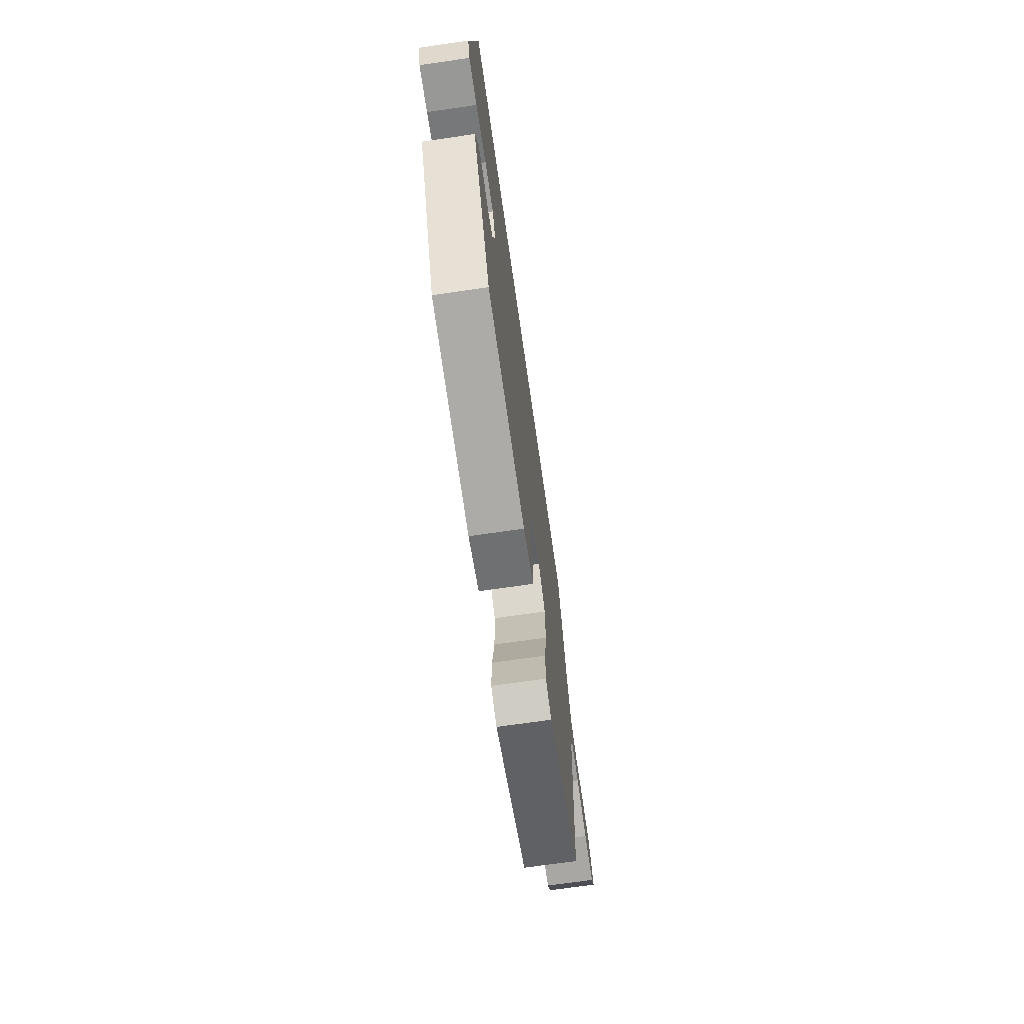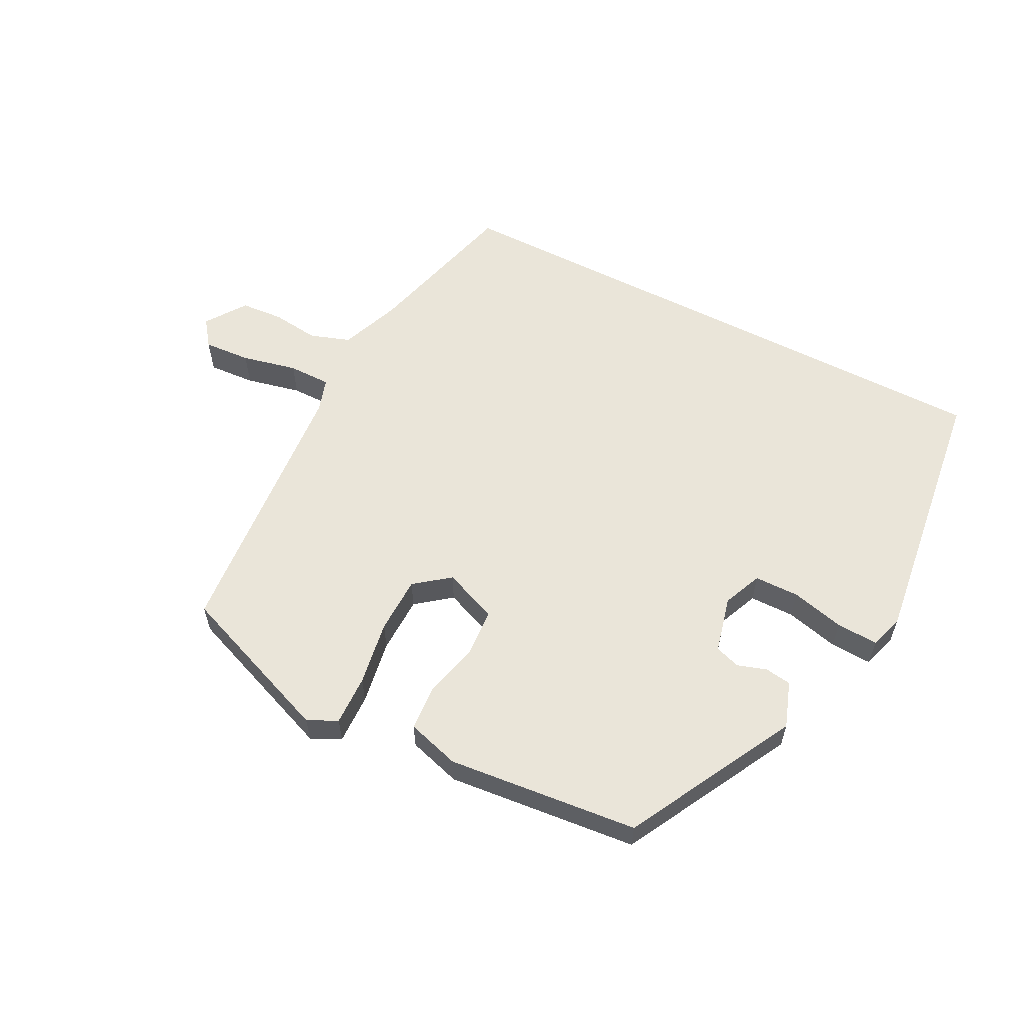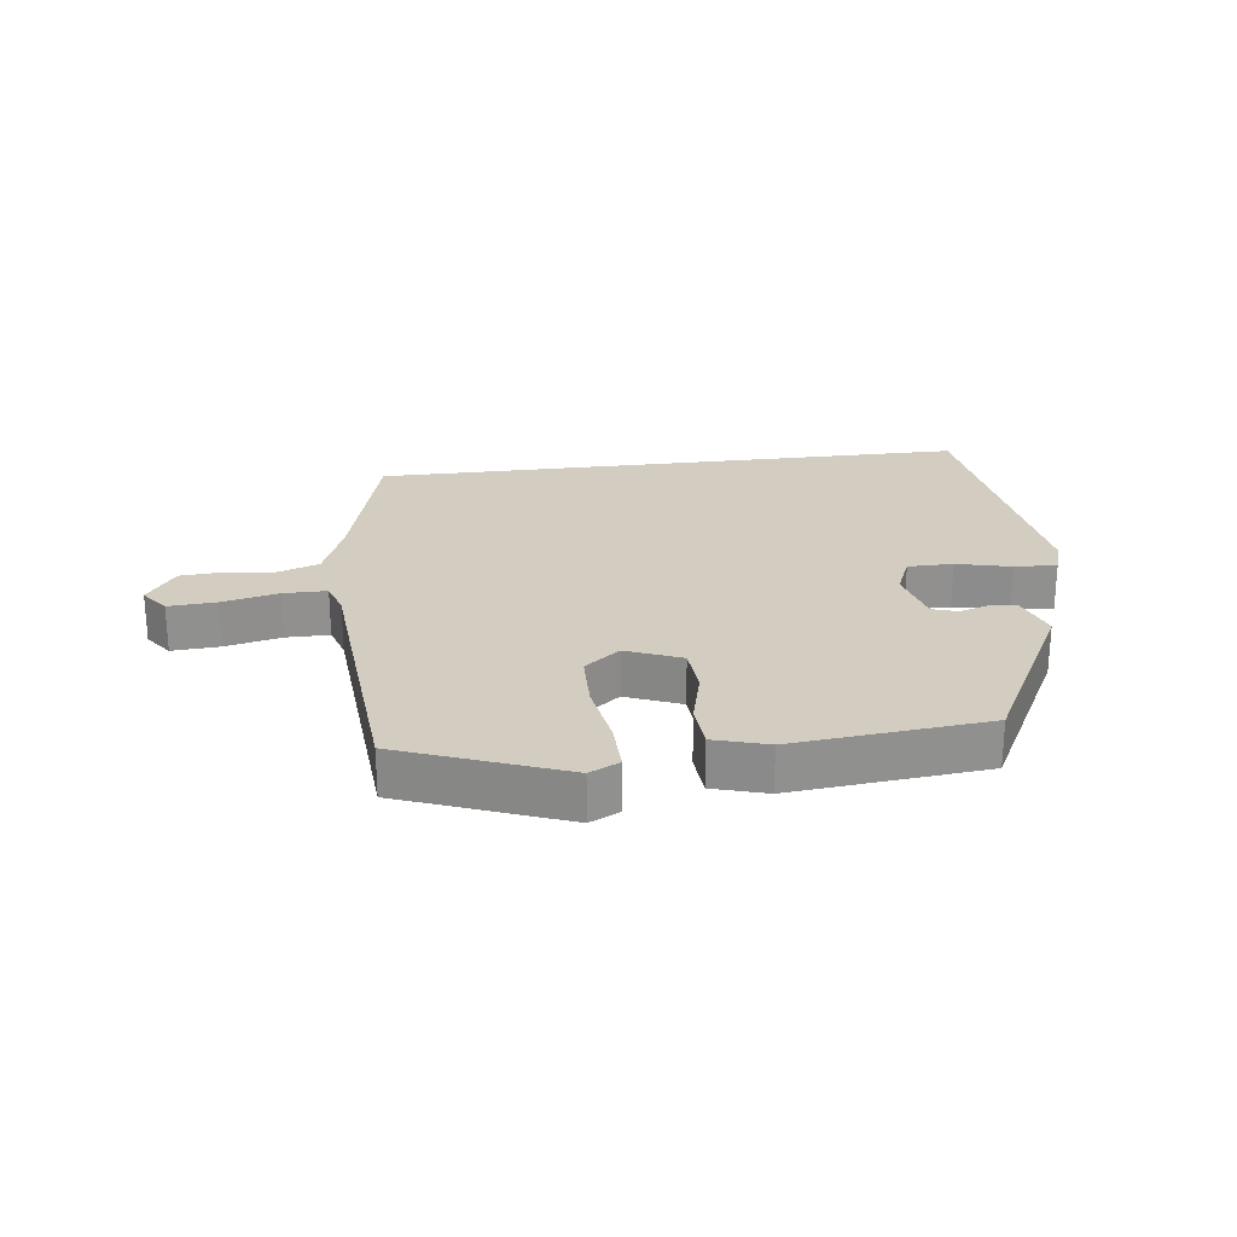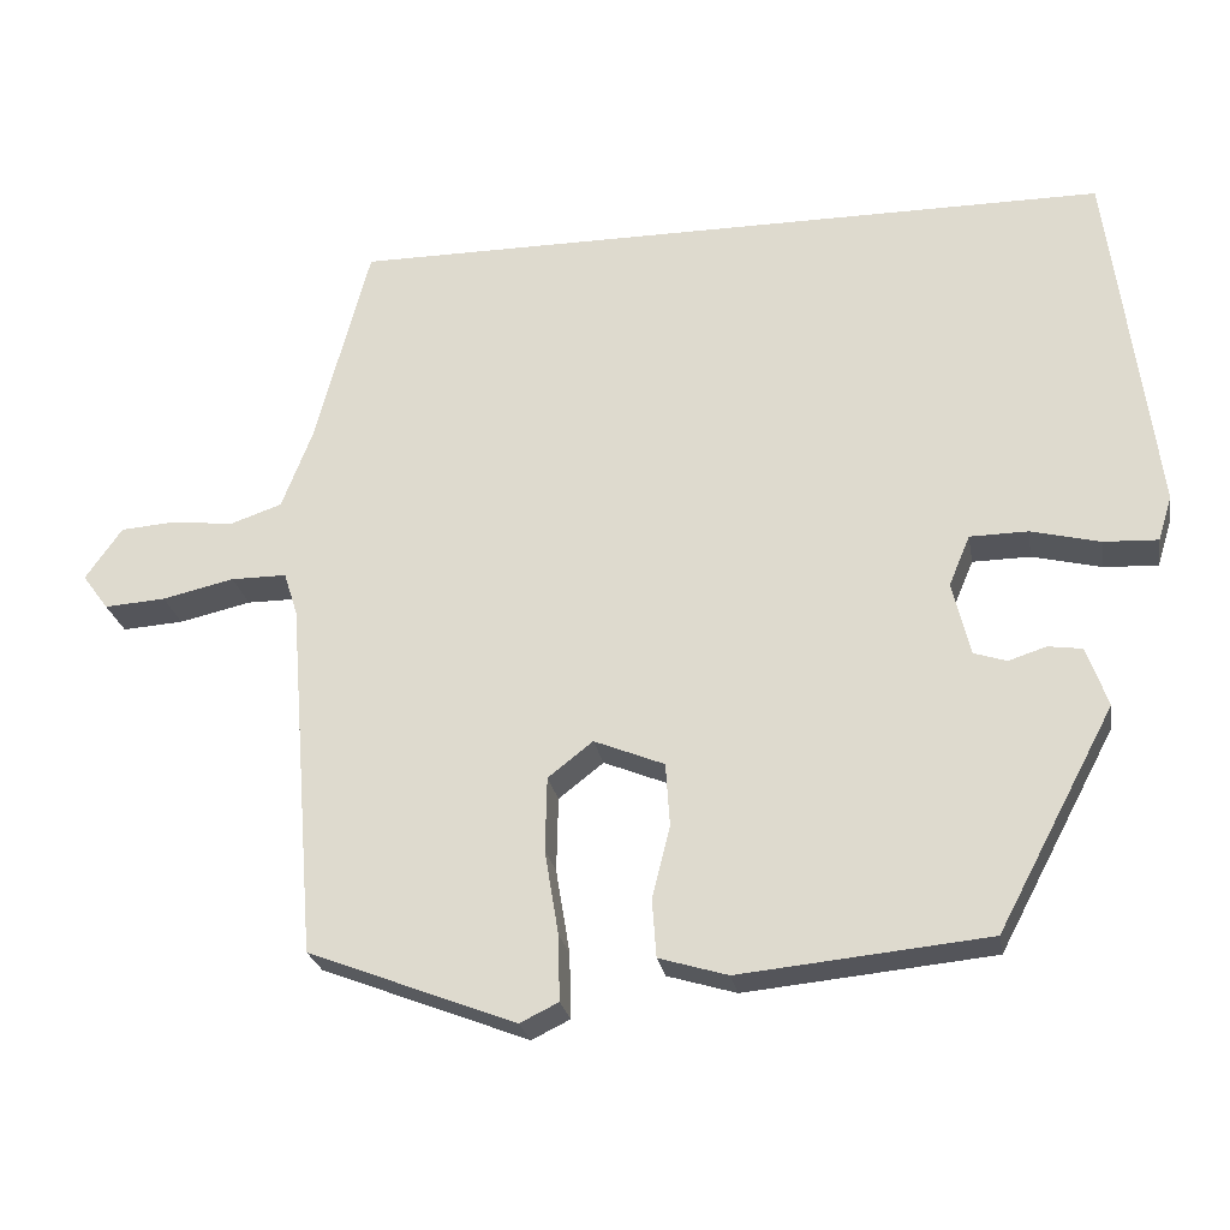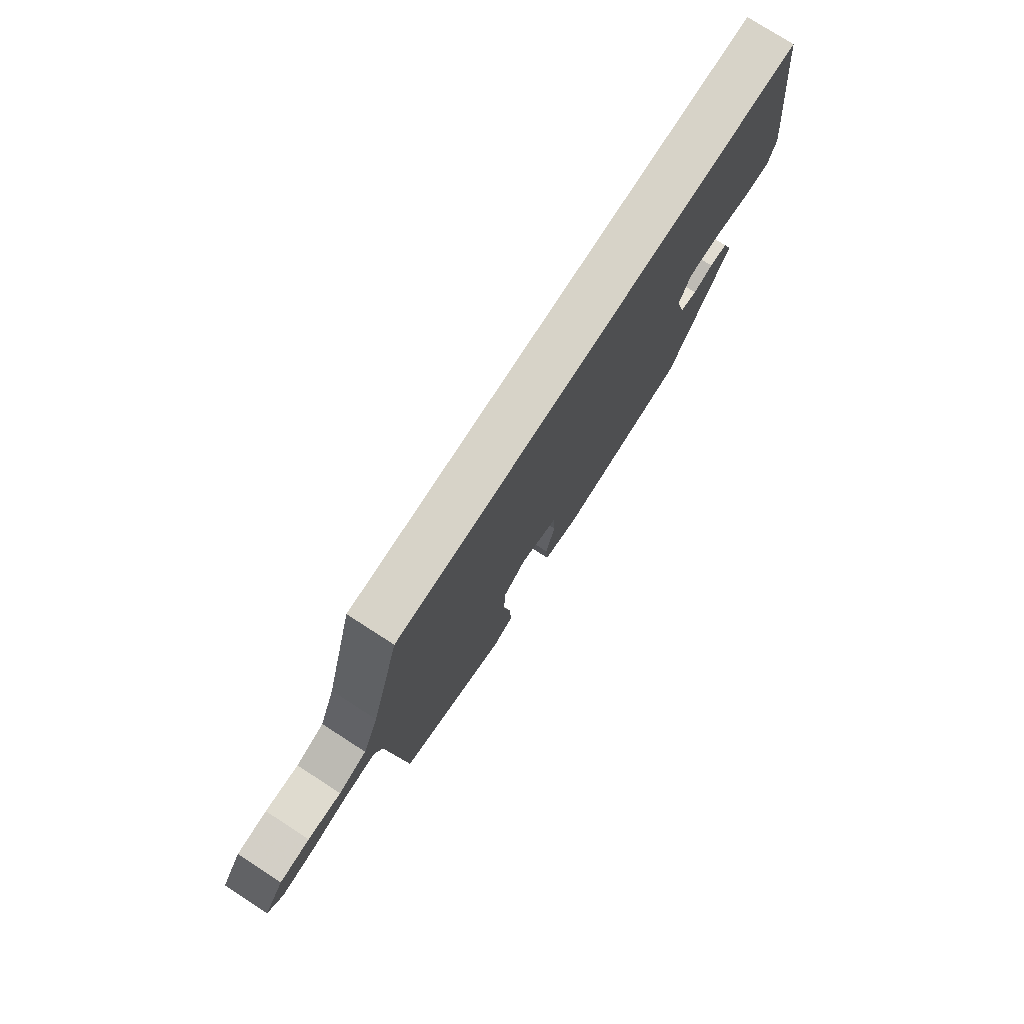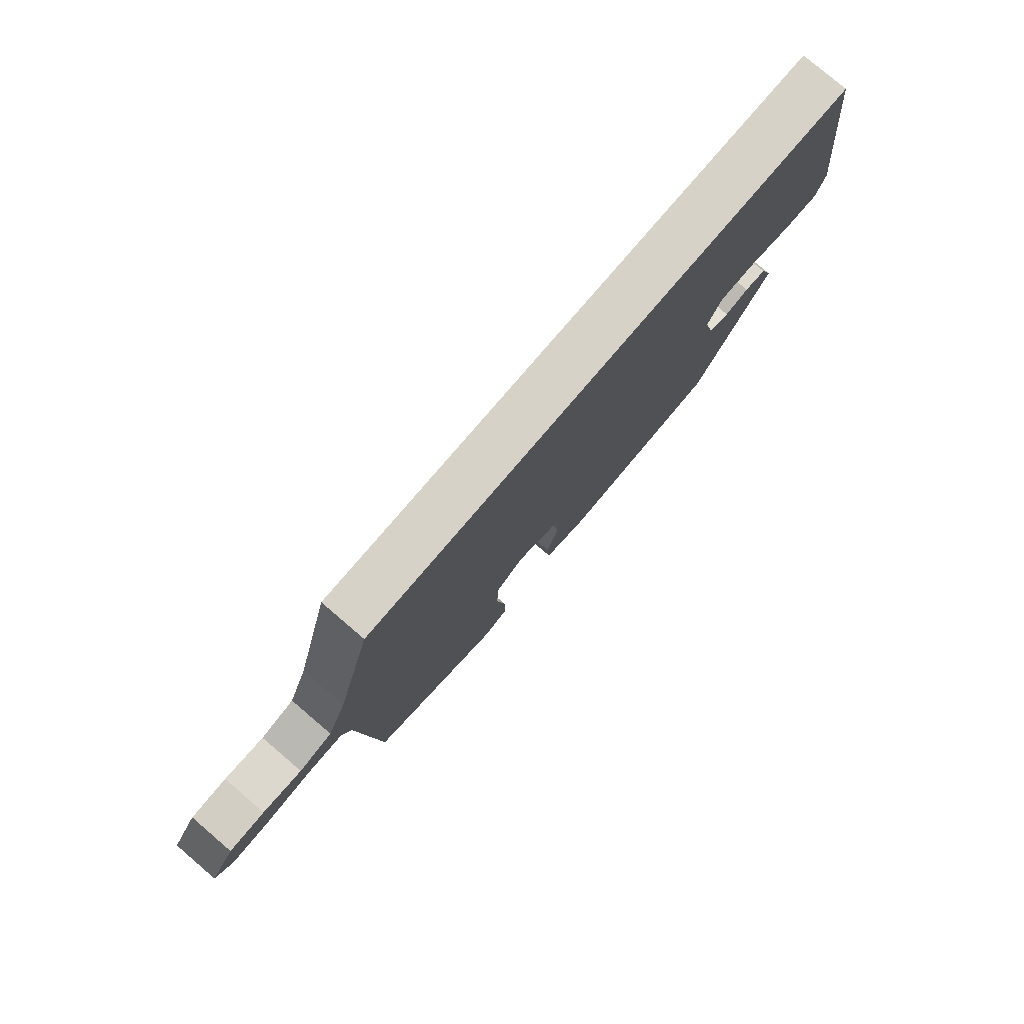
<metadata>
{"format":"obj","ext":"obj","renderer":"f3d","projection":"perspective","resolution":1024,"background":"white","views":[{"elev":-71.0,"azim":-81.8,"up":"+Z"},{"elev":58.5,"azim":-152.8,"up":"+Y"},{"elev":24.7,"azim":172.8,"up":"+Y"},{"elev":-24.8,"azim":-170.2,"up":"+Z"},{"elev":76.9,"azim":122.8,"up":"+Z"},{"elev":78.4,"azim":130.5,"up":"+Z"}]}
</metadata>
<code>
v -0.308 0.07 -0.464
v -0.451 0.07 -0.195
v -0.425 0.07 -0.122
v -0.383 0.07 -0.116
v -0.337 0.07 -0.131
v -0.297 0.07 -0.118
v -0.275 0.07 -0.028
v -0.301 0.07 0.034
v -0.372 0.07 0.035
v -0.457 0.07 0.014
v -0.523 0.07 0.011
v -0.54 0.07 0.066
v -0.484 0.07 0.5
v 0.452 0.07 0.5
v 0.519 0.07 0.248
v 0.556 0.07 0.152
v 0.62 0.07 0.13
v 0.695 0.07 0.139
v 0.763 0.07 0.134
v 0.808 0.07 0.07
v 0.776 0.07 0.027
v 0.701 0.07 0.032
v 0.613 0.07 0.052
v 0.545 0.07 0.052
v 0.528 0.07 -0.001
v 0.493 0.07 -0.44
v 0.239 0.07 -0.538
v 0.192 0.07 -0.515
v 0.194 0.07 -0.435
v 0.211 0.07 -0.332
v 0.209 0.07 -0.241
v 0.154 0.07 -0.198
v 0.068 0.07 -0.233
v 0.063 0.07 -0.31
v 0.085 0.07 -0.398
v 0.08 0.07 -0.469
v -0.004 0.07 -0.494
v -0.308 0 -0.464
v -0.451 0 -0.195
v -0.425 0 -0.122
v -0.383 0 -0.116
v -0.337 0 -0.131
v -0.297 0 -0.118
v -0.275 0 -0.028
v -0.301 0 0.034
v -0.372 0 0.035
v -0.457 0 0.014
v -0.523 0 0.011
v -0.54 0 0.066
v -0.484 0 0.5
v 0.452 0 0.5
v 0.519 0 0.248
v 0.556 0 0.152
v 0.62 0 0.13
v 0.695 0 0.139
v 0.763 0 0.134
v 0.808 0 0.07
v 0.776 0 0.027
v 0.701 0 0.032
v 0.613 0 0.052
v 0.545 0 0.052
v 0.528 0 -0.001
v 0.493 0 -0.44
v 0.239 0 -0.538
v 0.192 0 -0.515
v 0.194 0 -0.435
v 0.211 0 -0.332
v 0.209 0 -0.241
v 0.154 0 -0.198
v 0.068 0 -0.233
v 0.063 0 -0.31
v 0.085 0 -0.398
v 0.08 0 -0.469
v -0.004 0 -0.494
f 3 4 5
f 2 3 5
f 1 2 5
f 37 1 5
f 36 37 5
f 35 36 5
f 34 35 5
f 33 34 5 6
f 32 33 6 7
f 28 29 30
f 27 28 30
f 26 27 30
f 25 26 30
f 24 25 30 31
f 21 22 23
f 20 21 23
f 19 20 23
f 18 19 23
f 17 18 23
f 16 17 23 24
f 24 31 32
f 16 24 32
f 15 16 32
f 12 13 14
f 11 12 14
f 10 11 14
f 9 10 14
f 8 9 14 15
f 7 8 15 32
f 42 41 40
f 42 40 39
f 42 39 38
f 42 38 74
f 42 74 73
f 42 73 72
f 42 72 71
f 43 42 71 70
f 44 43 70 69
f 67 66 65
f 67 65 64
f 67 64 63
f 67 63 62
f 68 67 62 61
f 60 59 58
f 60 58 57
f 60 57 56
f 60 56 55
f 60 55 54
f 61 60 54 53
f 69 68 61
f 69 61 53
f 69 53 52
f 51 50 49
f 51 49 48
f 51 48 47
f 51 47 46
f 52 51 46 45
f 69 52 45 44
f 1 38 39 2
f 2 39 40 3
f 3 40 41 4
f 4 41 42 5
f 5 42 43 6
f 6 43 44 7
f 7 44 45 8
f 8 45 46 9
f 9 46 47 10
f 10 47 48 11
f 11 48 49 12
f 12 49 50 13
f 13 50 51 14
f 14 51 52 15
f 15 52 53 16
f 16 53 54 17
f 17 54 55 18
f 18 55 56 19
f 19 56 57 20
f 20 57 58 21
f 21 58 59 22
f 22 59 60 23
f 23 60 61 24
f 24 61 62 25
f 25 62 63 26
f 26 63 64 27
f 27 64 65 28
f 28 65 66 29
f 29 66 67 30
f 30 67 68 31
f 31 68 69 32
f 32 69 70 33
f 33 70 71 34
f 34 71 72 35
f 35 72 73 36
f 36 73 74 37
f 37 74 38 1

</code>
